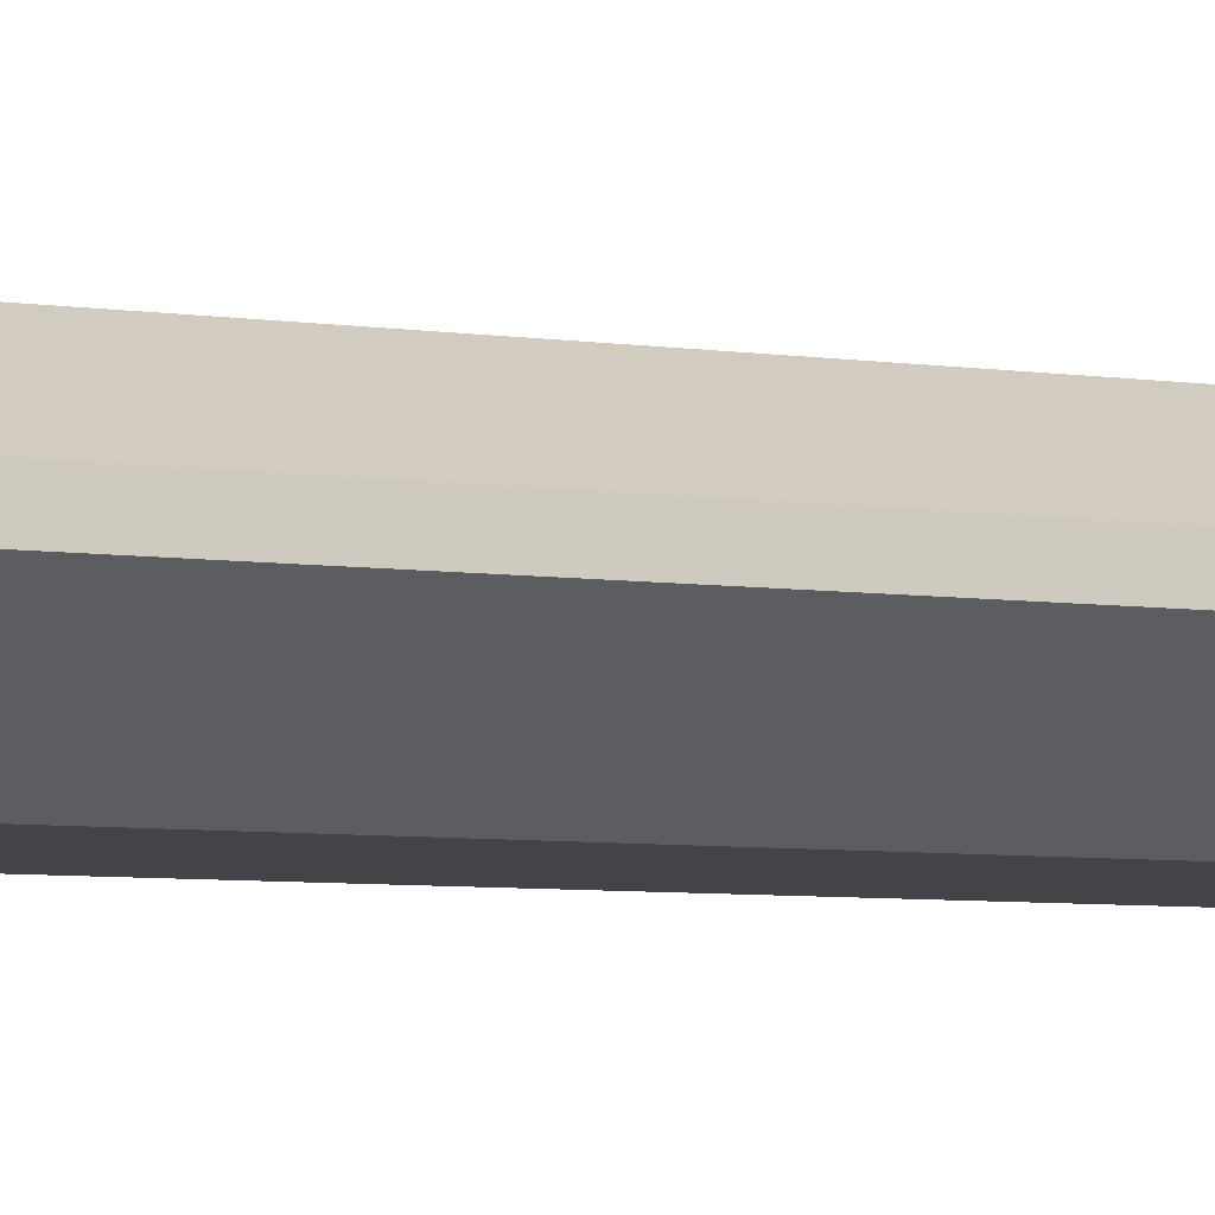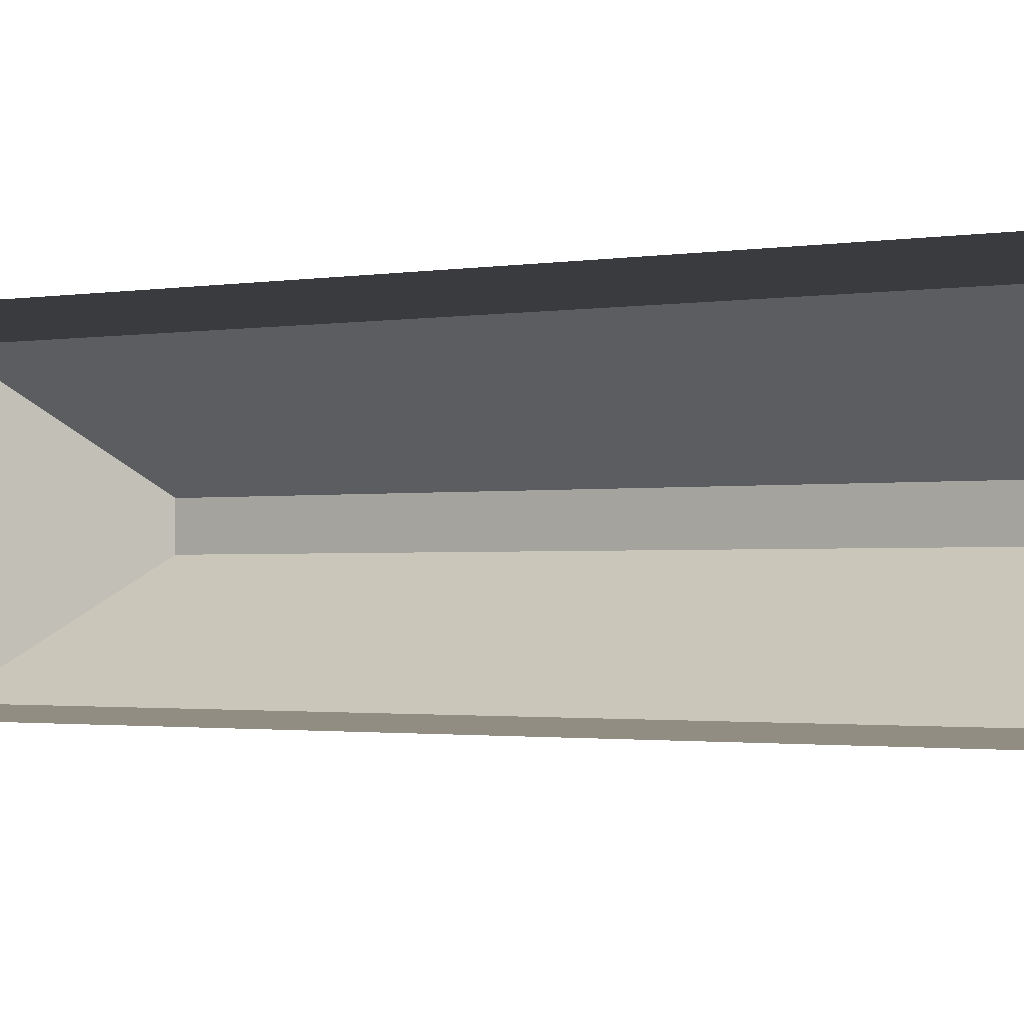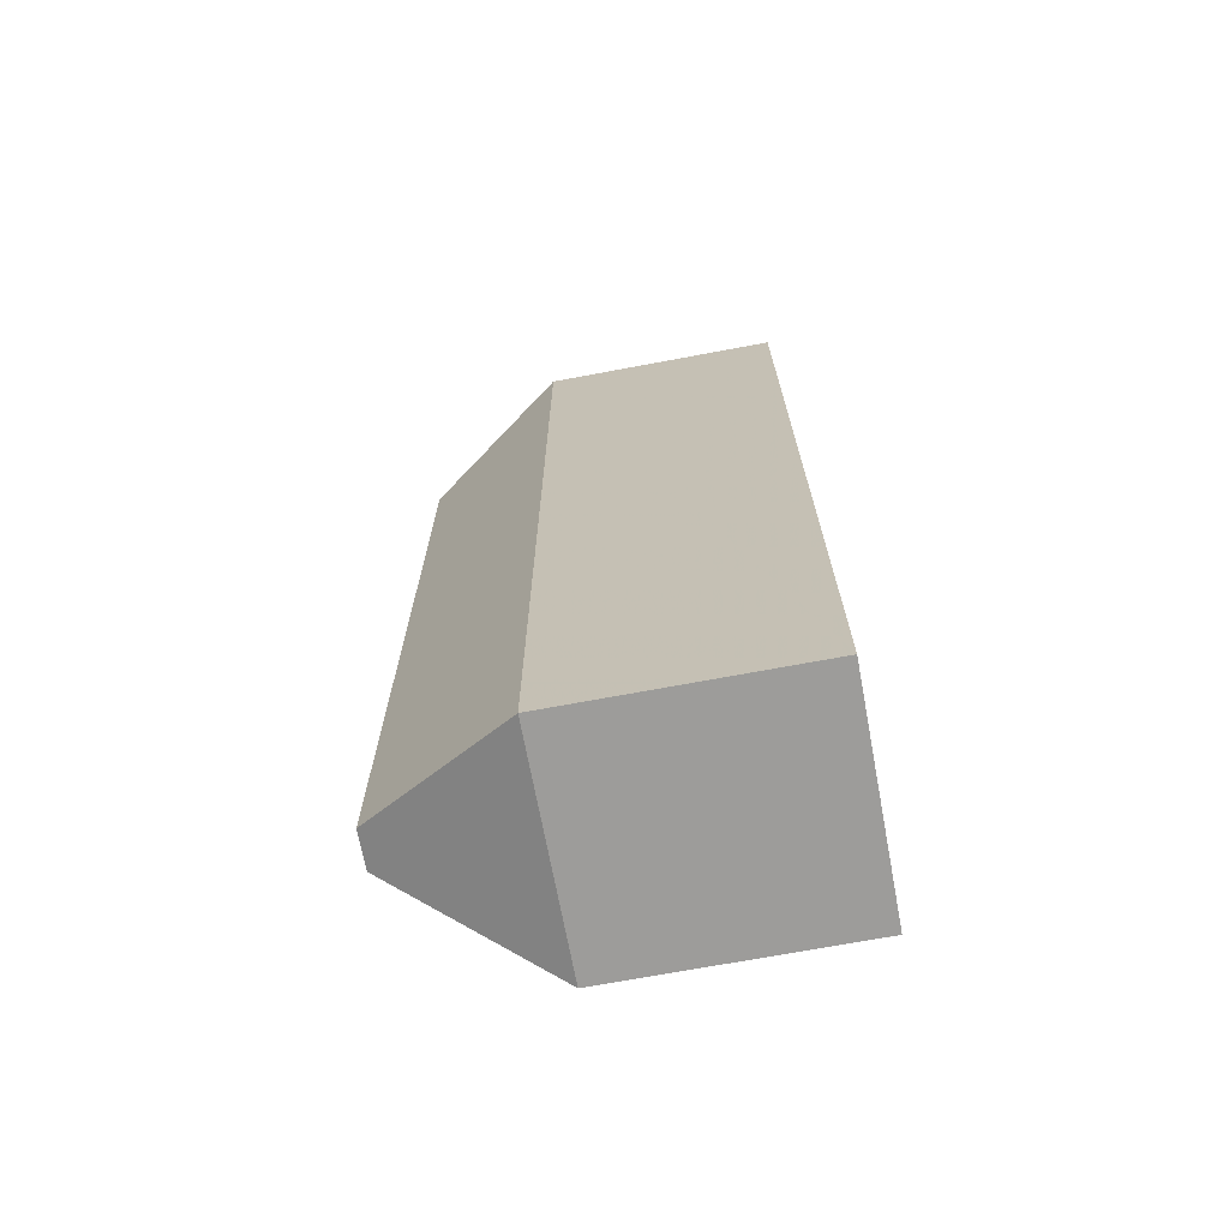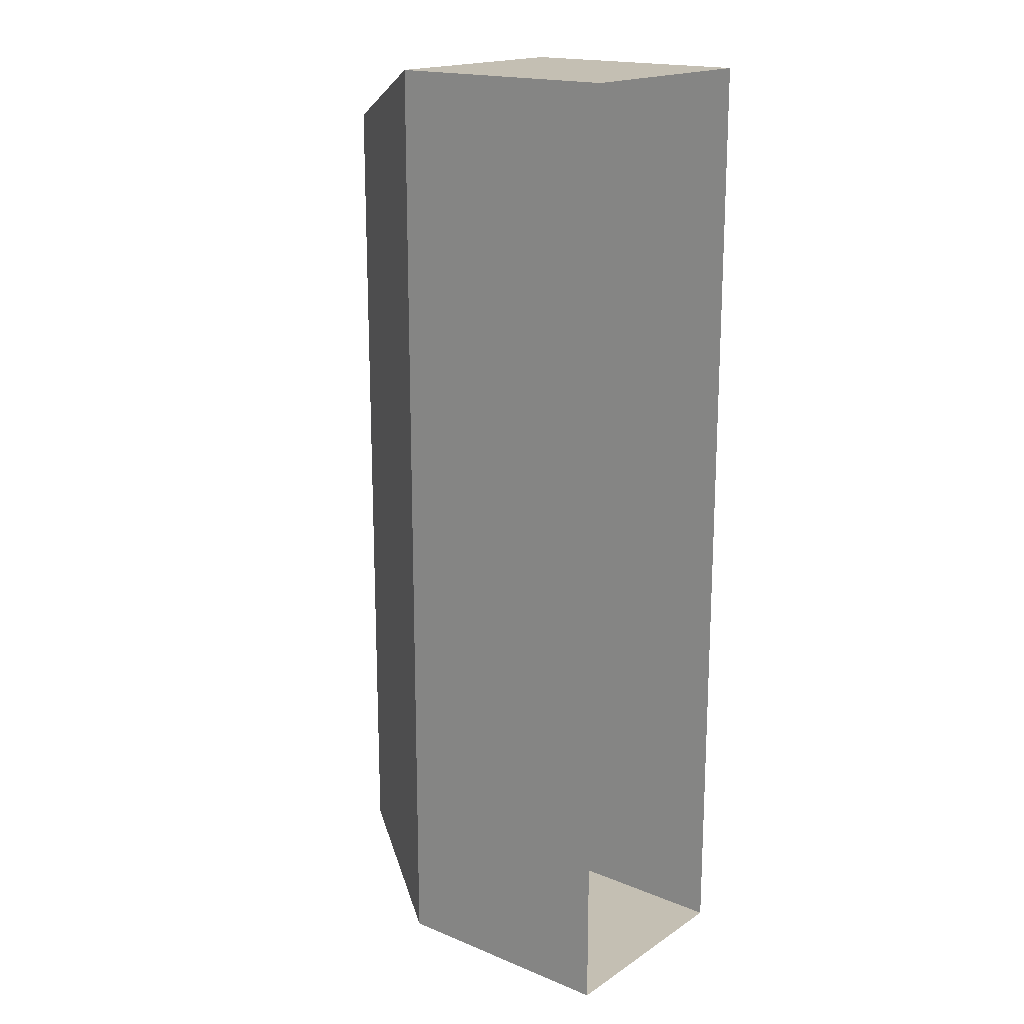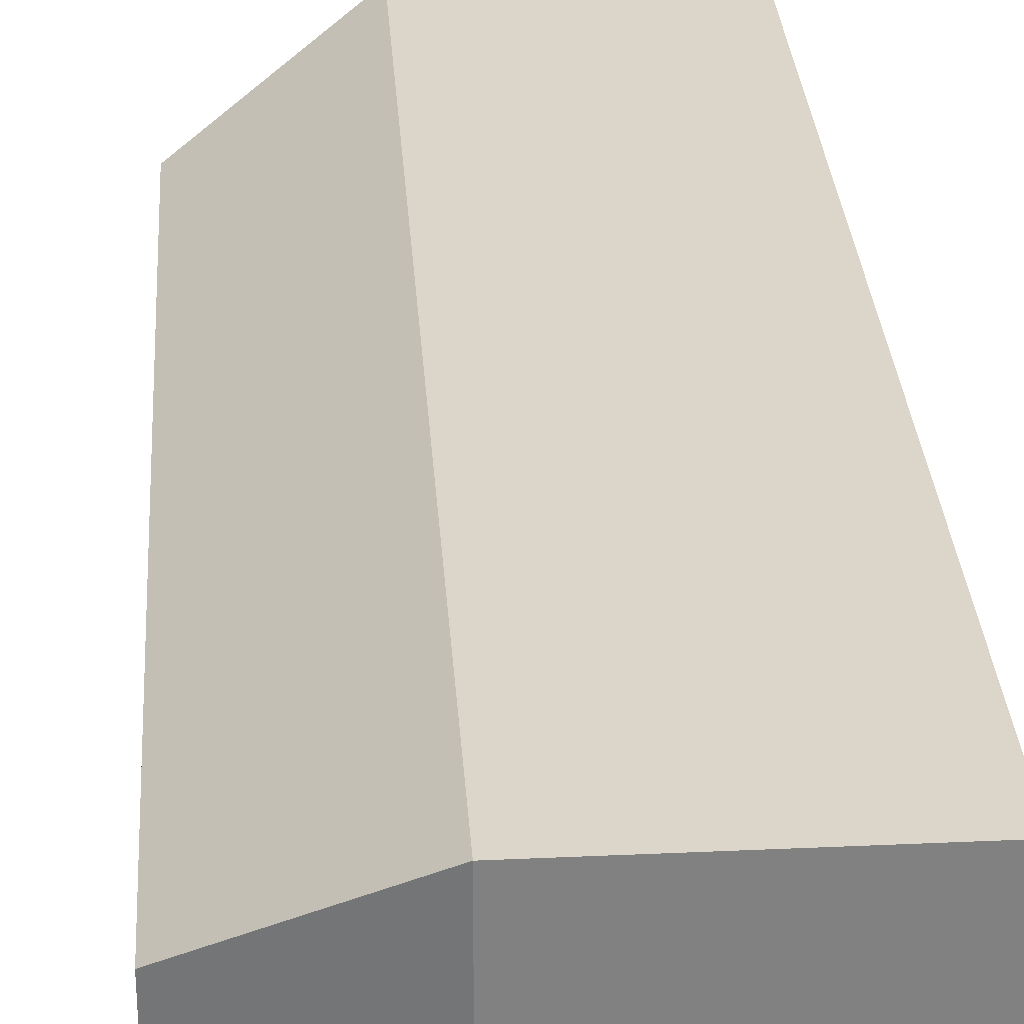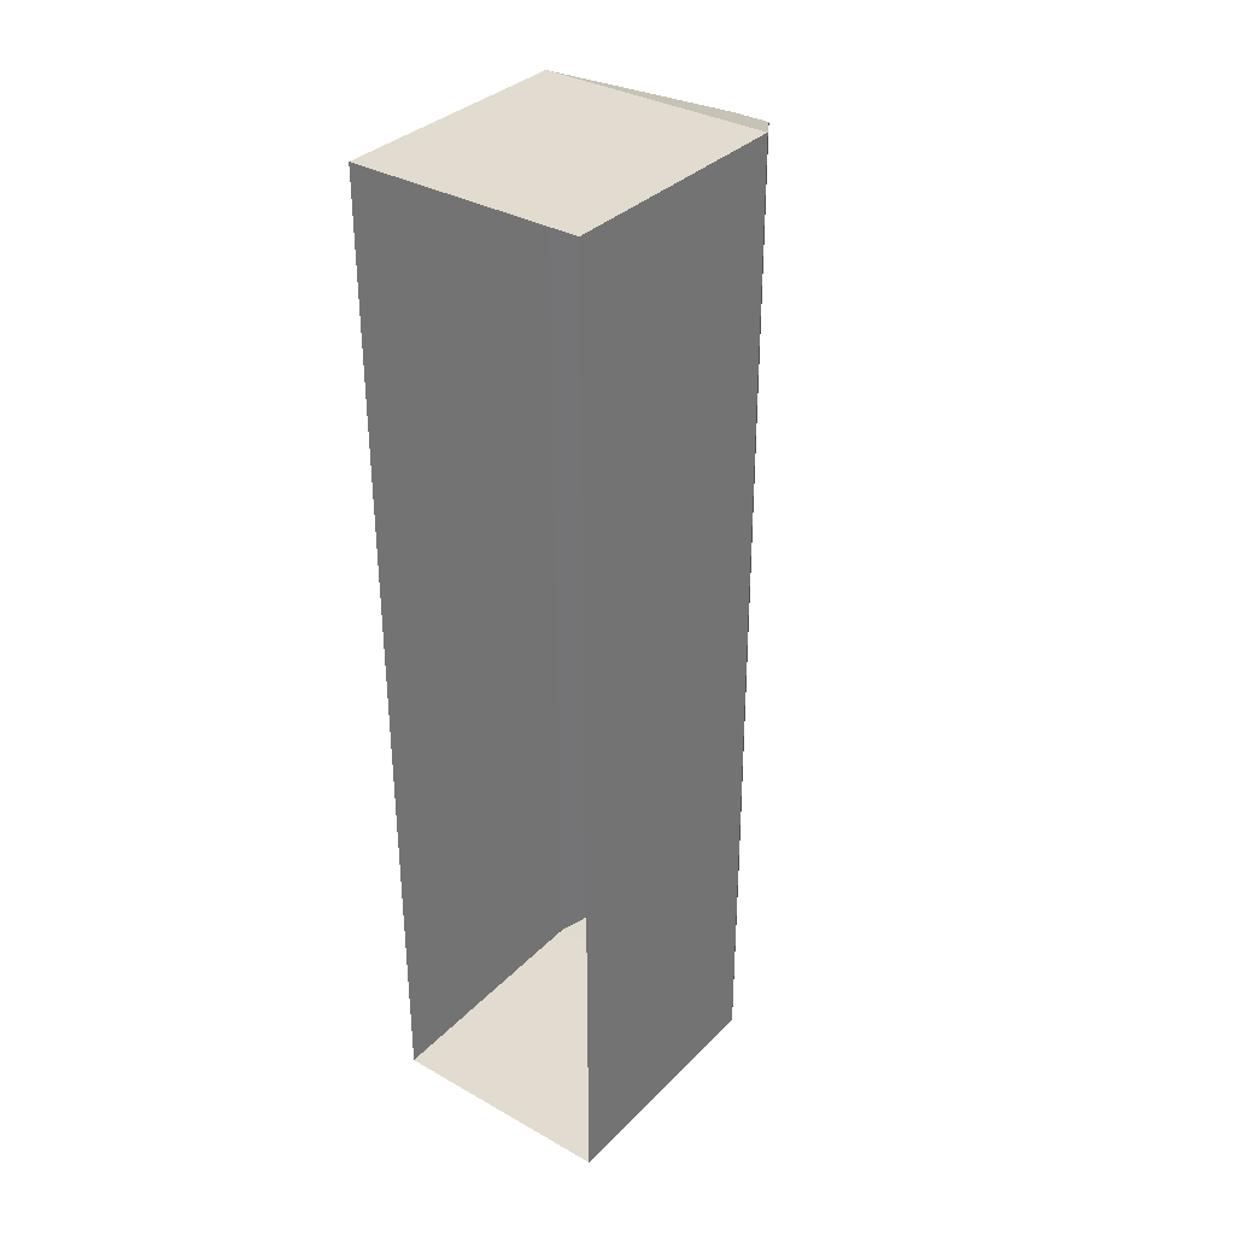
<metadata>
{"format":"obj","ext":"obj","renderer":"f3d","projection":"perspective","resolution":1024,"background":"white","views":[{"elev":-8.3,"azim":71.4,"up":"+Z"},{"elev":-1.3,"azim":-52.5,"up":"+Z"},{"elev":-70.1,"azim":-169.4,"up":"+Y"},{"elev":17.9,"azim":-141.4,"up":"+Y"},{"elev":29.8,"azim":176.2,"up":"+Z"},{"elev":34.5,"azim":-52.9,"up":"+Y"}]}
</metadata>
<code>
o Cube_Cube.001
v -2.5 0 0.4627
v -2.5 4 0.4627
v -2.5 0 -0.4627
v -2.5 4 -0.4627
v -1.5 0 0.4627
v -1.5 4 0.4627
v -1.5 0 -0.4627
v -1.5 4 -0.4627
v -0.9 0.2521 0.07576
v -0.9 3.748 0.07576
v -0.9 0.2521 -0.07576
v -0.9 3.748 -0.07576
f 3 4 8 7
f 6 5 9 10
f 5 6 2 1
f 3 7 5 1
f 8 4 2 6
f 11 12 10 9
f 5 7 11 9
f 8 6 10 12
f 7 8 12 11

</code>
